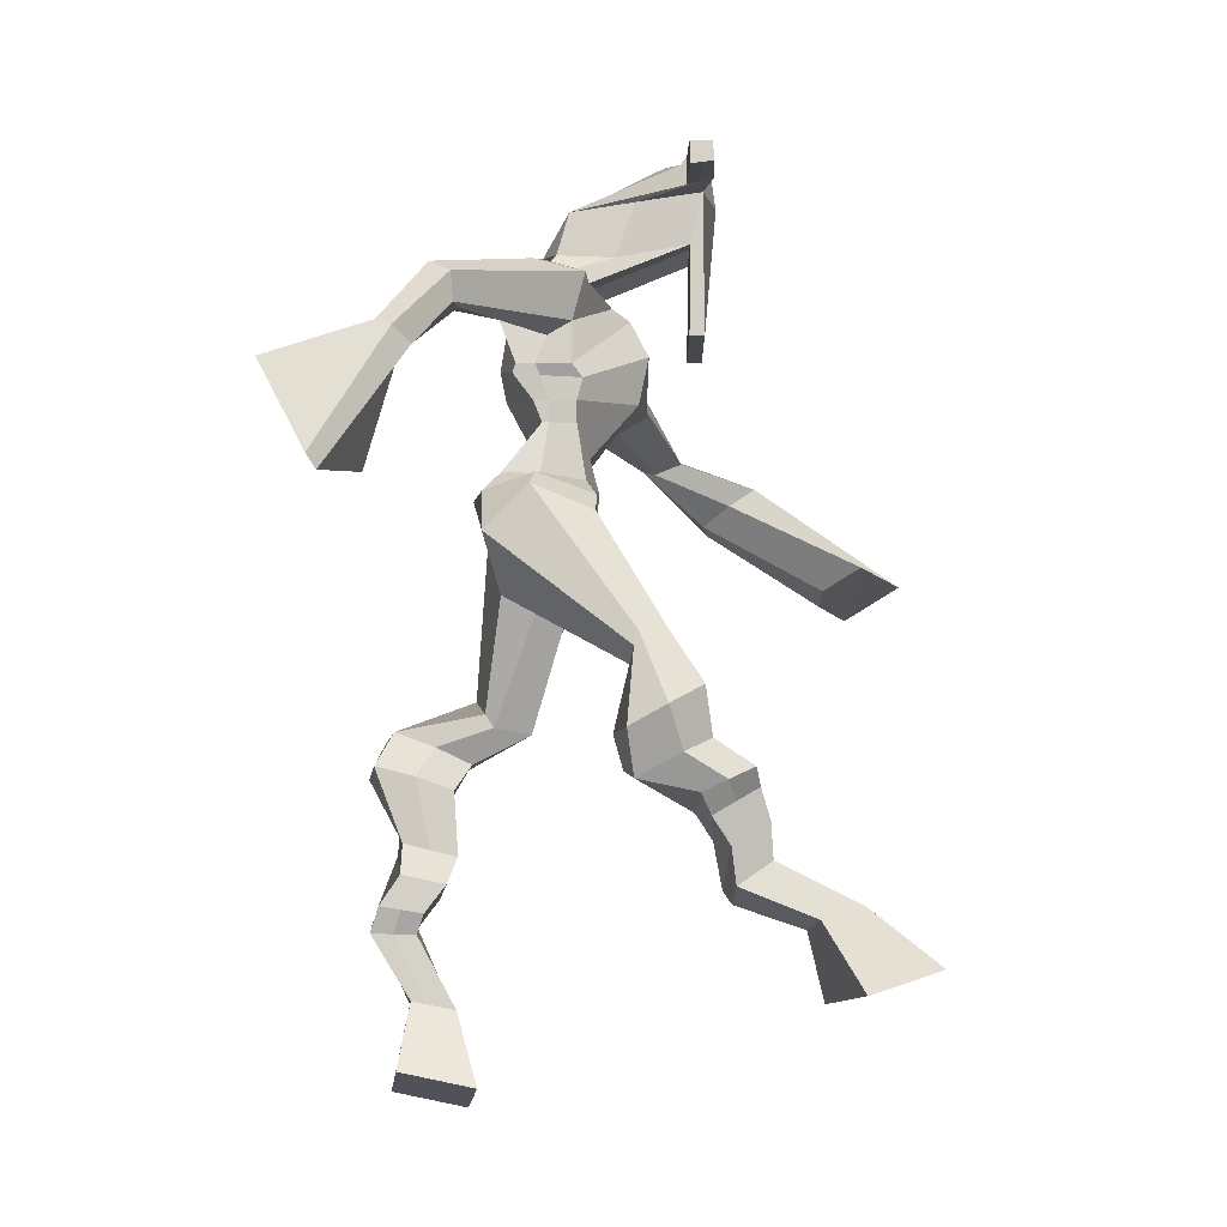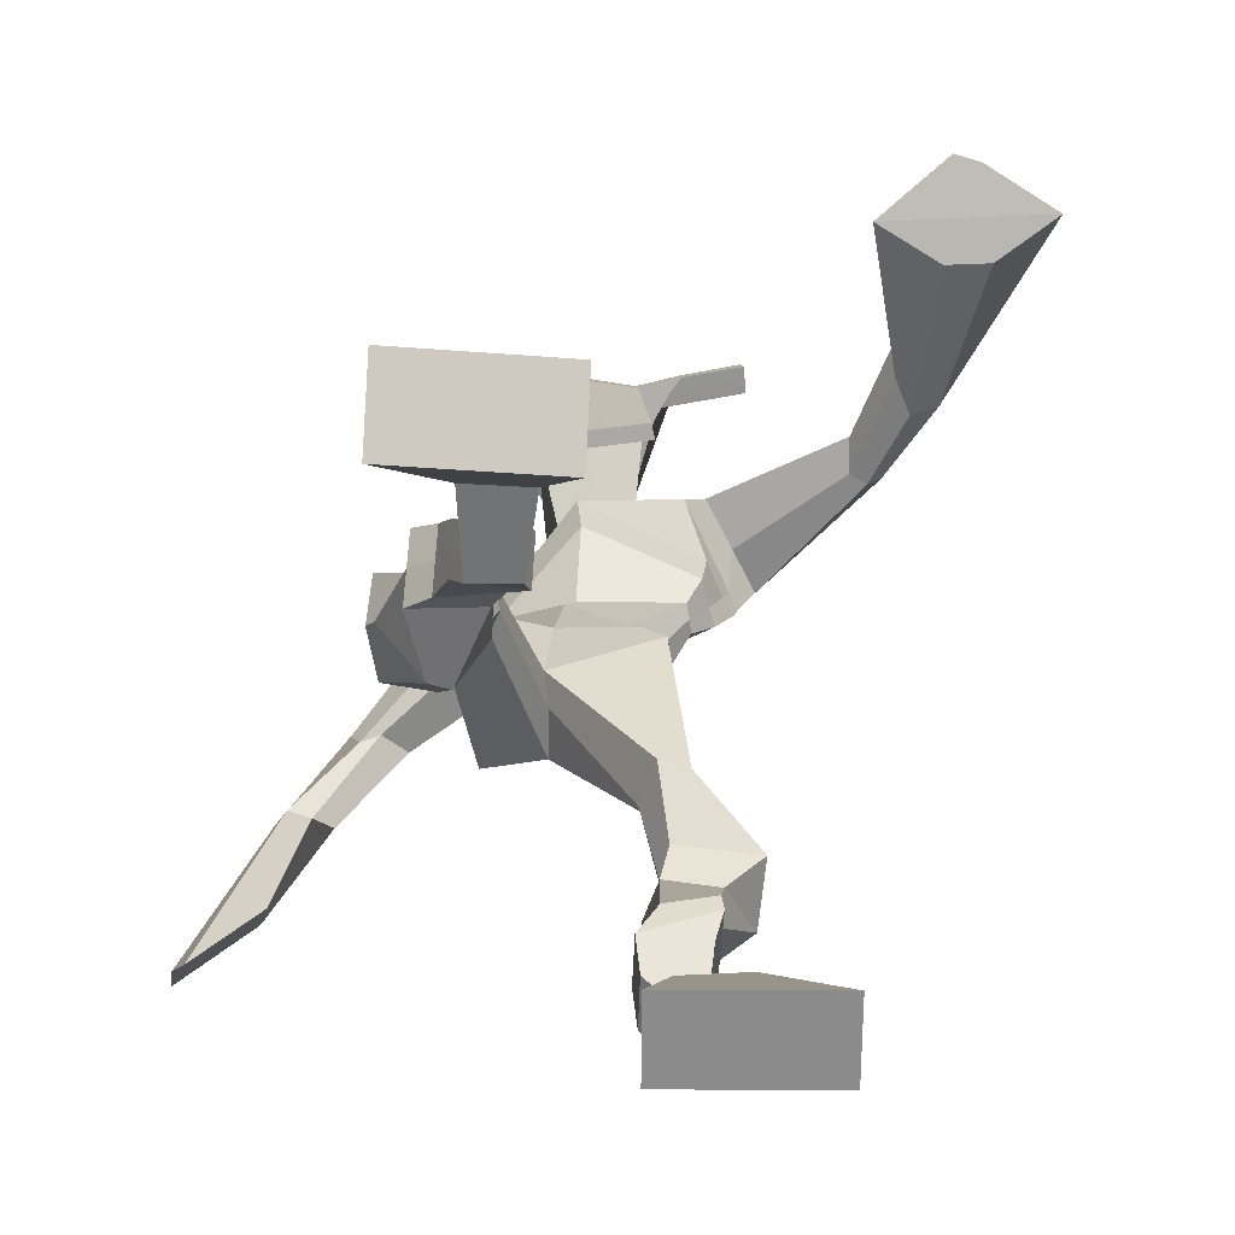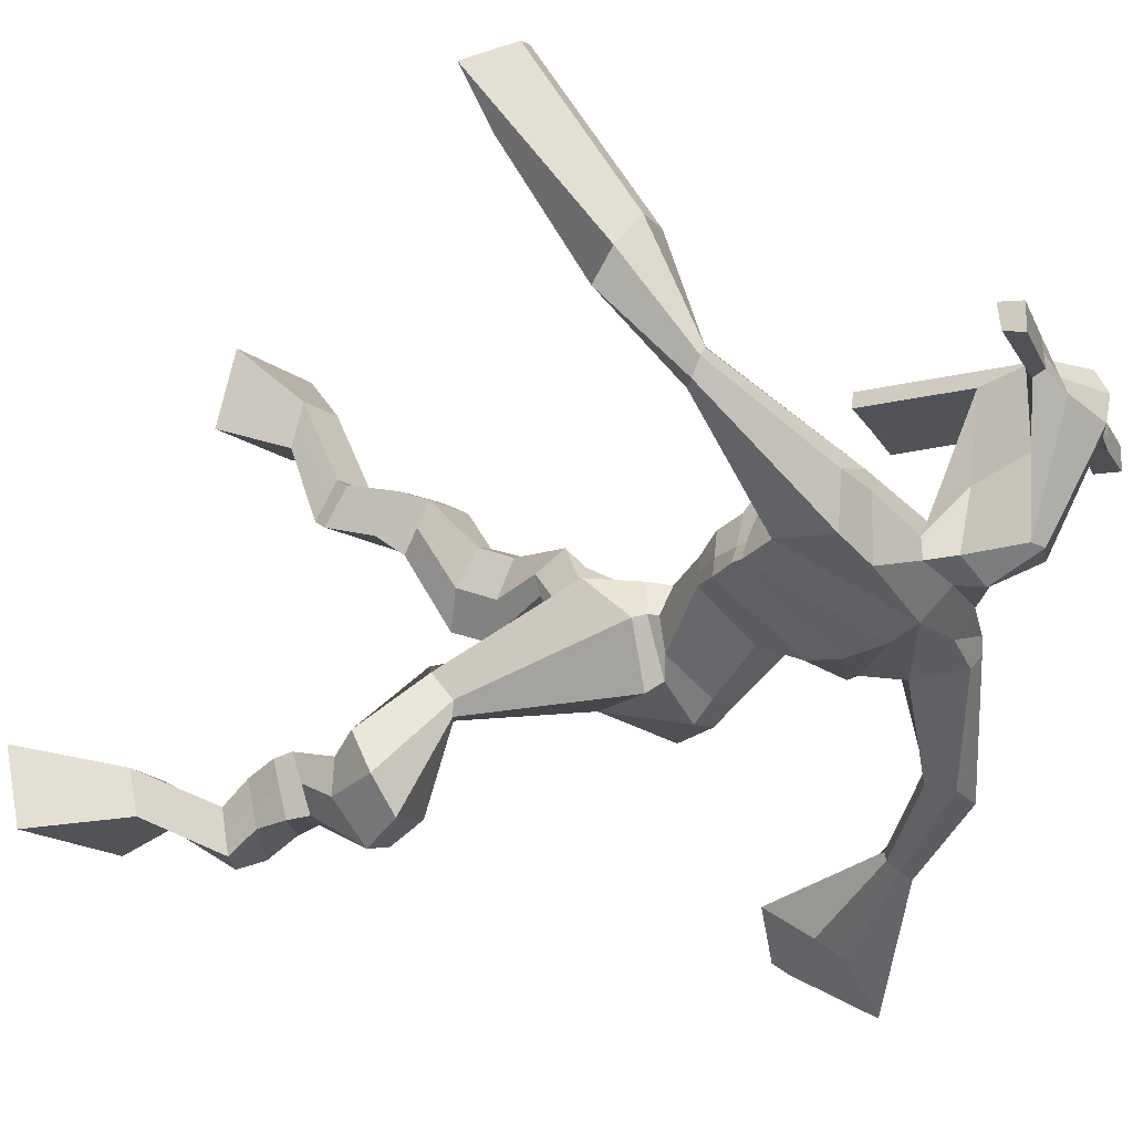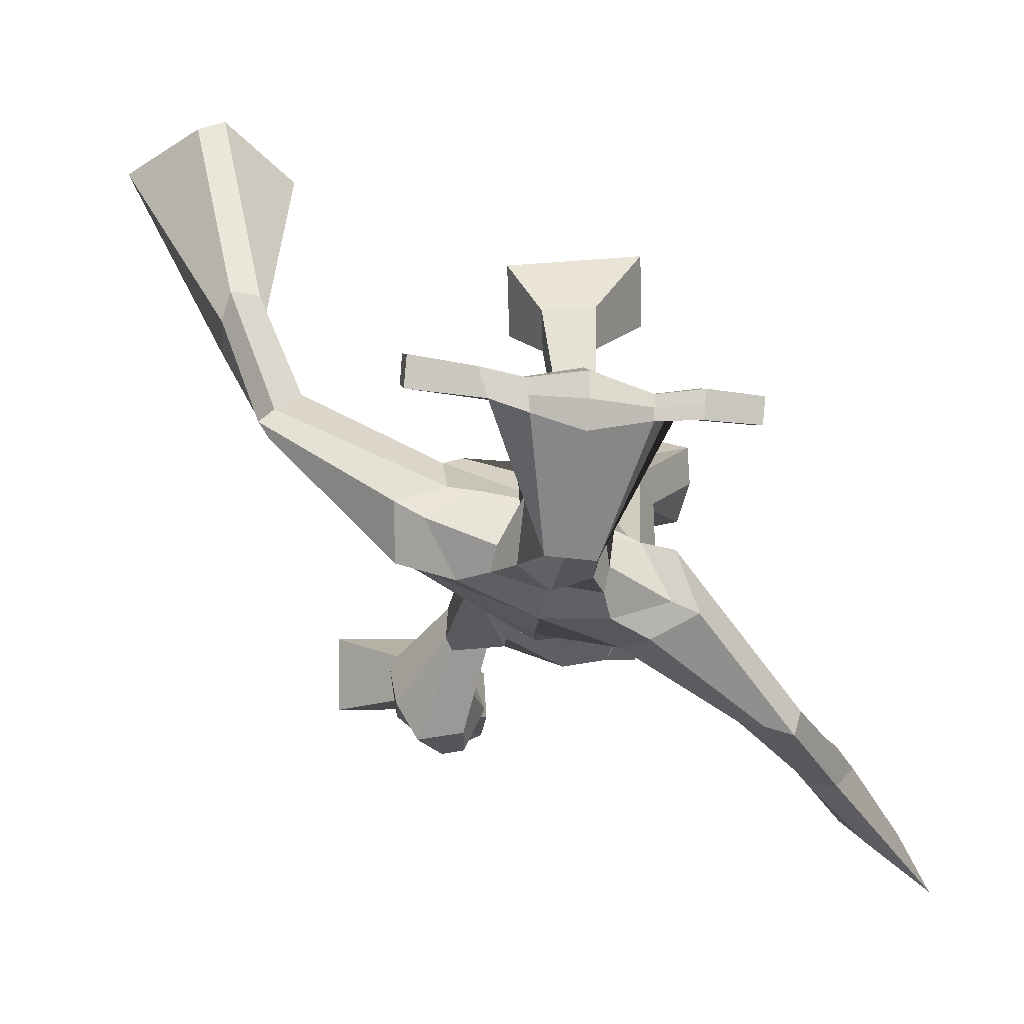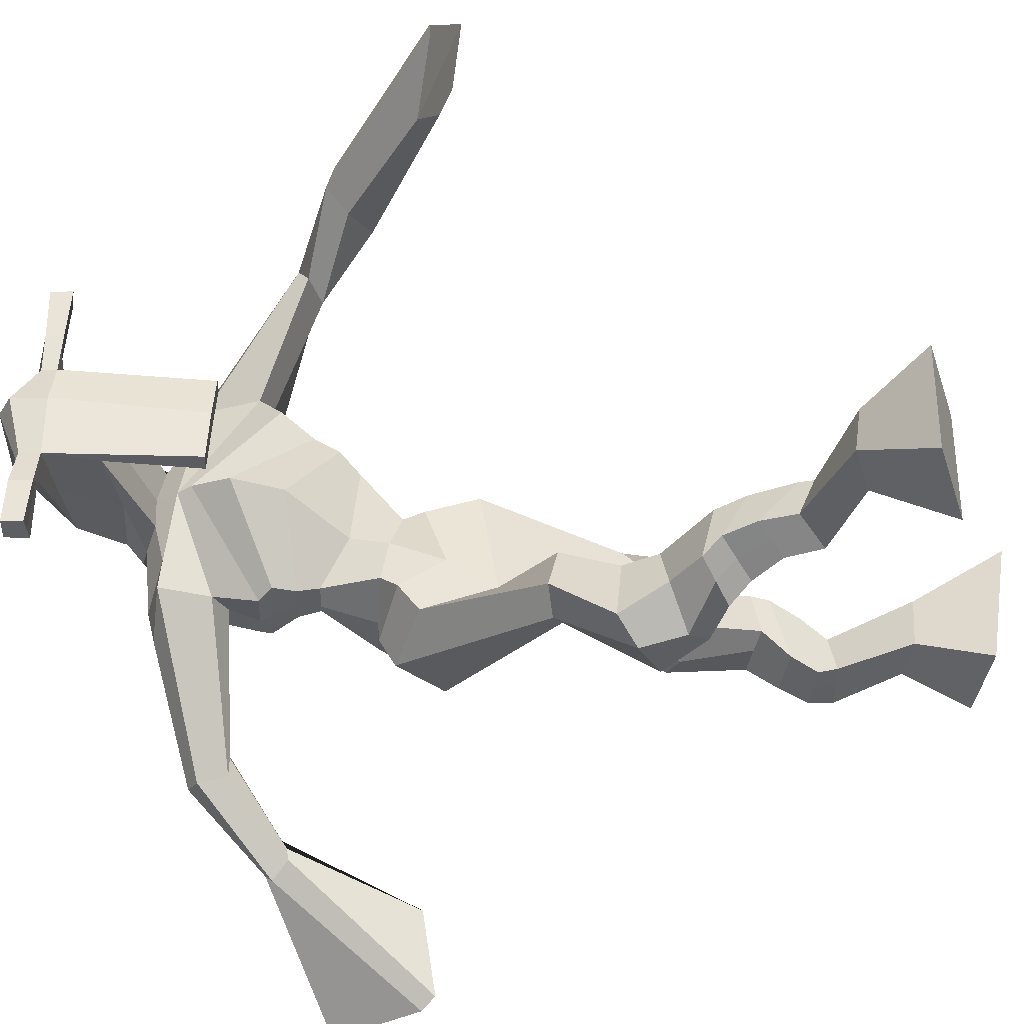
<metadata>
{"format":"obj","ext":"obj","renderer":"f3d","projection":"perspective","resolution":1024,"background":"white","views":[{"elev":-11.7,"azim":-95.8,"up":"+Y"},{"elev":14.5,"azim":-5.8,"up":"+Z"},{"elev":-16.1,"azim":114.4,"up":"+Z"},{"elev":-0.9,"azim":170.7,"up":"+Z"},{"elev":43.4,"azim":-86.4,"up":"+Z"}]}
</metadata>
<code>
o g
v 0.3076 0.8583 -0.1762
v 0.343 0.7609 -0.1463
v 0.3127 0.8784 -0.1154
v 0.352 0.7961 -0.04026
v 0.2258 0.8648 -0.1713
v 0.1338 0.7592 -0.128
v 0.2309 0.885 -0.1106
v 0.1429 0.7943 -0.02192
v 0.2945 0.8902 -0.2798
v 0.3017 0.9259 -0.2278
v 0.2351 0.9091 -0.2824
v 0.2424 0.9451 -0.231
v 0.303 0.9096 -0.2918
v 0.3102 0.9455 -0.2403
v 0.2229 0.9614 -0.2907
v 0.2307 0.9962 -0.2357
v 0.2855 0.9745 -0.3064
v 0.2932 1.009 -0.2514
v 0.2081 0.9999 -0.3189
v 0.2177 1.041 -0.251
v 0.269 1.01 -0.3331
v 0.2785 1.051 -0.2652
v 0.1792 1.027 -0.3369
v 0.1898 1.064 -0.2609
v 0.2312 1.061 -0.434
v 0.266 1.116 -0.3344
v 0.2036 1.047 -0.4225
v 0.1995 1.103 -0.3173
v 0.2178 1.108 -0.4495
v 0.2599 1.165 -0.3527
v 0.1558 1.109 -0.4374
v 0.1534 1.167 -0.3332
v 0.2796 1.212 -0.4141
v 0.2825 1.248 -0.3558
v 0.2252 1.231 -0.4205
v 0.2405 1.258 -0.3715
v 0.3518 1.323 -0.5925
v 0.3483 1.33 -0.4903
v 0.2778 1.398 -0.6244
v 0.2773 1.43 -0.4672
v 0.4285 0.7671 -0.7071
v 0.3867 0.6699 -0.7267
v 0.4275 0.7545 -0.6439
v 0.3851 0.6475 -0.6169
v 0.5106 0.767 -0.706
v 0.5957 0.6495 -0.7279
v 0.5097 0.754 -0.6428
v 0.5941 0.6272 -0.6181
v 0.421 0.8586 -0.7647
v 0.426 0.8574 -0.7002
v 0.4781 0.8807 -0.7598
v 0.4794 0.8713 -0.6972
v 0.4078 0.8951 -0.7538
v 0.4093 0.8855 -0.6913
v 0.4878 0.9257 -0.7309
v 0.4895 0.9126 -0.6667
v 0.4064 0.9389 -0.7249
v 0.4081 0.9258 -0.6607
v 0.5013 0.9745 -0.7265
v 0.5051 0.9567 -0.6489
v 0.4366 0.9852 -0.7216
v 0.4388 0.9674 -0.644
v 0.5023 1.009 -0.7238
v 0.5047 0.9829 -0.6425
v 0.4629 1.097 -0.7628
v 0.4492 1.062 -0.65
v 0.4926 1.081 -0.7687
v 0.5166 1.048 -0.657
v 0.4714 1.147 -0.7347
v 0.4643 1.101 -0.6242
v 0.5356 1.143 -0.744
v 0.5703 1.1 -0.6399
v 0.4394 1.17 -0.6082
v 0.4551 1.143 -0.5409
v 0.4942 1.196 -0.6176
v 0.4958 1.167 -0.5599
v 0.4583 1.431 -0.6046
v 0.4915 1.365 -0.4632
v 0.4732 1.778 -0.5606
v 0.4395 1.773 -0.4281
v 0.3647 1.727 -0.5977
v 0.3135 1.713 -0.4975
v 0.6343 1.661 -0.4903
v 0.574 1.674 -0.3734
v 0.3889 1.792 -0.5612
v 0.3505 1.783 -0.4708
v 0.3421 1.796 -0.586
v 0.3086 1.785 -0.4792
v 0.209 1.692 -0.6907
v 0.1482 1.681 -0.672
v 0.1845 1.724 -0.6948
v 0.138 1.722 -0.6764
v 0.1138 1.609 -0.7591
v 0.0567 1.592 -0.7288
v 0.1047 1.624 -0.7723
v 0.04077 1.613 -0.7553
v 0.02198 1.479 -0.8341
v -0.06629 1.387 -0.8468
v -0.005247 1.511 -0.86
v -0.08124 1.405 -0.8607
v 0.569 1.756 -0.5156
v 0.5373 1.759 -0.4099
v 0.6404 1.741 -0.4954
v 0.5792 1.754 -0.4043
v 0.7623 1.613 -0.3466
v 0.7416 1.622 -0.2888
v 0.7815 1.626 -0.343
v 0.7761 1.641 -0.3078
v 0.7982 1.536 -0.2474
v 0.7907 1.597 -0.166
v 0.8311 1.529 -0.2363
v 0.8266 1.589 -0.1602
v 0.8148 1.44 -0.05484
v 0.8249 1.45 0.07032
v 0.8702 1.426 -0.05162
v 0.8597 1.455 0.05955
v 0.4585 2.001 -0.3477
v 0.452 1.988 -0.2794
v 0.3754 1.975 -0.3349
v 0.3725 1.964 -0.3039
v 0.5173 1.974 -0.3265
v 0.5183 1.958 -0.2859
v 0.5205 1.87 -0.3059
v 0.4538 1.874 -0.3122
v 0.3801 1.856 -0.3196
v 0.4204 1.846 -0.5119
v 0.5094 1.839 -0.4971
v 0.4729 1.858 -0.5275
v 0.5191 1.936 -0.284
v 0.372 1.934 -0.3023
v 0.4909 1.916 -0.4865
v 0.4696 1.927 -0.4886
v 0.4487 1.935 -0.2727
v 0.4289 1.916 -0.4924
v 0.2469 1.963 -0.3379
v 0.2437 1.963 -0.3052
v 0.2432 1.933 -0.303
v 0.2464 1.928 -0.3365
v 0.6587 1.969 -0.3005
v 0.655 1.968 -0.262
v 0.6562 1.936 -0.2591
v 0.6596 1.941 -0.2948
v 0.3349 1.569 -0.5376
v 0.4152 1.556 -0.5497
v 0.5398 1.532 -0.5055
v 0.5345 1.534 -0.4677
v 0.4027 1.536 -0.4635
v 0.3297 1.568 -0.4889
v 0.3347 1.601 -0.5506
v 0.5566 1.564 -0.4466
v 0.3233 1.6 -0.4898
v 0.4421 1.626 -0.581
v 0.5721 1.564 -0.5064
v 0.4168 1.621 -0.3919
v 0.5751 1.936 -0.2718
v 0.5741 1.961 -0.2741
v 0.563 1.962 -0.3101
v 0.5456 1.941 -0.3126
v 0.3159 1.965 -0.3329
v 0.3125 1.965 -0.2974
v 0.3119 1.932 -0.295
v 0.3536 1.937 -0.3291
v 0.4542 1.719 -0.2924
v 0.4511 1.719 -0.3148
v 0.3768 1.717 -0.3226
v 0.5171 1.719 -0.3081
v 0.5123 1.718 -0.2866
v 0.3762 1.717 -0.3004
v 0.4564 1.807 -0.4589
v 0.4034 1.823 -0.5299
v 0.4976 1.798 -0.4486
v 0.4105 1.802 -0.4648
v 0.5356 1.804 -0.5059
v 0.4676 1.817 -0.519
v 0.3299 1.639 -0.5805
v 0.5664 1.601 -0.433
v 0.3196 1.632 -0.4815
v 0.4609 1.678 -0.5896
v 0.6007 1.599 -0.5015
v 0.4191 1.695 -0.3765
v 0.3281 1.653 -0.5761
v 0.5437 1.64 -0.3662
v 0.3098 1.65 -0.4982
v 0.4721 1.74 -0.5799
v 0.6056 1.614 -0.4999
v 0.4281 1.751 -0.4028
v 0.3968 1.493 -0.6041
v 0.4831 1.468 -0.5673
v 0.3849 1.479 -0.452
v 0.3237 1.493 -0.5948
v 0.4569 1.468 -0.4762
v 0.3405 1.488 -0.4747
v 0.138 0.7755 -0.07869
v 0.3093 0.865 -0.1561
v 0.2275 0.8715 -0.1513
v 0.3472 0.7773 -0.09703
v 0.2982 0.9083 -0.2537
v 0.2388 0.9273 -0.2566
v 0.3066 0.9276 -0.266
v 0.2268 0.9788 -0.2632
v 0.2893 0.9919 -0.2789
v 0.2129 1.02 -0.285
v 0.2738 1.031 -0.2991
v 0.1845 1.046 -0.2989
v 0.2738 1.088 -0.3877
v 0.1513 1.076 -0.3628
v 0.25 1.136 -0.4032
v 0.1436 1.139 -0.3834
v 0.2914 1.21 -0.3882
v 0.2207 1.251 -0.414
v 0.3526 1.33 -0.5333
v 0.2609 1.463 -0.5599
v 0.595 0.6391 -0.6768
v 0.4282 0.7629 -0.6862
v 0.5103 0.7626 -0.6851
v 0.386 0.6595 -0.6757
v 0.4236 0.858 -0.7325
v 0.4789 0.876 -0.7286
v 0.4086 0.8903 -0.7226
v 0.4887 0.9192 -0.6988
v 0.4073 0.9323 -0.6928
v 0.5032 0.9656 -0.6877
v 0.4377 0.9763 -0.6828
v 0.5035 0.9958 -0.6832
v 0.4308 1.079 -0.7054
v 0.555 1.066 -0.7157
v 0.457 1.124 -0.6767
v 0.5631 1.122 -0.6932
v 0.4357 1.15 -0.5959
v 0.5035 1.201 -0.5991
v 0.5045 1.435 -0.5231
v 0.3246 1.694 -0.5325
v 0.6067 1.667 -0.4359
v 0.3177 1.804 -0.5409
v 0.2808 1.792 -0.5553
v 0.174 1.681 -0.6637
v 0.1499 1.738 -0.7054
v 0.08676 1.598 -0.742
v 0.06558 1.627 -0.7768
v 0.03081 1.411 -0.7895
v -0.08708 1.525 -0.9246
v 0.6092 1.771 -0.4412
v 0.6425 1.747 -0.4213
v 0.7387 1.603 -0.3309
v 0.796 1.642 -0.3234
v 0.7855 1.568 -0.2073
v 0.835 1.557 -0.1946
v 0.7368 1.462 -0.007465
v 0.9467 1.419 0.004476
v 0.455 2.006 -0.3119
v 0.3739 1.969 -0.3194
v 0.5178 1.966 -0.3062
v 0.5024 1.853 -0.4155
v 0.4102 1.842 -0.4275
v 0.5062 1.926 -0.3851
v 0.3992 1.925 -0.3975
v 0.2453 1.963 -0.3216
v 0.2448 1.93 -0.3198
v 0.6569 1.969 -0.2812
v 0.6579 1.938 -0.277
v 0.538 1.533 -0.4876
v 0.3342 1.569 -0.5283
v 0.5654 1.564 -0.482
v 0.3305 1.601 -0.5284
v 0.5603 1.938 -0.2922
v 0.5685 1.962 -0.2921
v 0.3327 1.934 -0.312
v 0.3142 1.965 -0.3151
v 0.3948 1.814 -0.4991
v 0.5268 1.8 -0.4741
v 0.5863 1.6 -0.4786
v 0.3266 1.636 -0.5416
v 0.5963 1.616 -0.4771
v 0.3225 1.652 -0.5491
v 0.321 1.491 -0.5412
v 0.4785 1.459 -0.5171
v 0.3871 1.464 -0.6303
v 0.4612 1.458 -0.5933
v 0.3653 1.401 -0.4594
v 0.3297 1.467 -0.6217
v 0.4687 1.439 -0.4708
v 0.3156 1.462 -0.462
v 0.4878 1.447 -0.5163
v 0.2971 1.488 -0.5505
f 1 5 11 9
f 4 3 7 8
f 193 195 5 6
f 193 196 4 8
f 196 194 3 4
f 6 5 1 2
f 198 12 16 200
f 7 3 10 12
f 195 7 12 198
f 194 1 9 197
f 200 16 20 202
f 12 10 14 16
f 9 11 15 13
f 197 9 13 199
f 20 18 22 24
f 16 14 18 20
f 13 15 19 17
f 199 13 17 201
f 21 23 27 25
f 17 19 23 21
f 201 17 21 203
f 202 20 24 204
f 206 28 32 208
f 203 21 25 205
f 204 24 28 206
f 24 22 26 28
f 29 31 35 33
f 28 26 30 32
f 25 27 31 29
f 205 25 29 207
f 209 33 37 211
f 207 29 33 209
f 208 32 36 210
f 32 30 34 36
f 185 184 79 83
f 210 36 40 212
f 36 34 38 40
f 33 35 39 37
f 41 49 51 45
f 44 48 47 43
f 213 46 45 215
f 213 48 44 216
f 216 44 43 214
f 46 42 41 45
f 218 220 56 52
f 47 52 50 43
f 215 218 52 47
f 214 217 49 41
f 220 222 60 56
f 52 56 54 50
f 49 53 55 51
f 217 219 53 49
f 60 64 62 58
f 56 60 58 54
f 53 57 59 55
f 219 221 57 53
f 61 65 67 63
f 57 61 63 59
f 221 223 61 57
f 222 224 64 60
f 226 228 72 68
f 223 225 65 61
f 224 226 68 64
f 64 68 66 62
f 69 73 75 71
f 68 72 70 66
f 65 69 71 67
f 225 227 69 65
f 229 211 37 73
f 227 229 73 69
f 228 230 76 72
f 72 76 74 70
f 184 181 81 79
f 230 231 78 76
f 76 78 38 74
f 73 37 77 75
f 268 159 135 257
f 133 129 122 118
f 186 182 84 80
f 274 183 82 232
f 273 185 83 233
f 183 186 80 82
f 234 235 88 86
f 82 88 92 90
f 82 80 86 88
f 79 81 87 85
f 90 92 96 94
f 235 87 91 237
f 232 82 90 236
f 87 81 89 91
f 95 93 97 99
f 236 90 94 238
f 91 89 93 95
f 237 91 95 239
f 240 98 100 241
f 239 95 99 241
f 94 96 100 98
f 238 94 98 240
f 242 102 104 243
f 83 79 101 103
f 80 84 104 102
f 104 84 106 108
f 108 106 110 112
f 83 103 107 105
f 233 83 105 244
f 243 104 108 245
f 109 111 115 113
f 245 108 112 247
f 105 107 111 109
f 244 105 109 246
f 248 113 115 249
f 246 109 113 248
f 112 110 114 116
f 247 112 116 249
f 250 117 119 251
f 250 118 122 252
f 156 155 141 140
f 131 132 117 121
f 132 134 119 117
f 130 133 118 120
f 172 169 124 125
f 174 170 126 128
f 173 174 128 127
f 270 173 127 253
f 169 171 123 124
f 269 172 125 254
f 129 133 163 167
f 128 126 134 132
f 127 128 132 131
f 253 127 131 255
f 130 125 165 168
f 254 125 130 256
f 258 137 136 257
f 161 160 136 137
f 267 161 137 258
f 159 162 138 135
f 260 142 139 259
f 158 157 139 142
f 266 156 140 259
f 265 158 142 260
f 192 189 147 148
f 276 188 145 261
f 275 192 148 262
f 189 191 146 147
f 187 190 143 144
f 188 187 144 145
f 148 147 154 151
f 261 145 153 263
f 262 148 151 264
f 147 146 150 154
f 144 143 149 152
f 145 144 152 153
f 255 131 158 265
f 252 122 156 266
f 131 121 157 158
f 122 129 155 156
f 119 134 162 159
f 256 130 161 267
f 130 120 160 161
f 251 119 159 268
f 165 164 163 168
f 164 166 167 163
f 133 130 168 163
f 123 129 167 166
f 124 123 166 164
f 125 124 164 165
f 234 86 172 269
f 80 102 171 169
f 242 101 173 270
f 101 79 174 173
f 79 85 170 174
f 86 80 169 172
f 151 154 180 177
f 263 153 179 271
f 264 151 177 272
f 154 150 176 180
f 152 149 175 178
f 153 152 178 179
f 177 180 186 183
f 271 179 185 273
f 272 177 183 274
f 180 176 182 186
f 178 175 181 184
f 179 178 184 185
f 278 277 187 188
f 277 280 190 187
f 279 281 191 189
f 284 282 192 275
f 283 278 188 276
f 282 279 189 192
f 281 283 276 191
f 280 284 275 190
f 175 272 274 181
f 176 271 273 182
f 149 264 272 175
f 150 263 271 176
f 102 242 270 171
f 85 234 269 170
f 120 251 268 160
f 134 256 267 162
f 121 252 266 157
f 129 255 265 155
f 143 262 264 149
f 146 261 263 150
f 190 275 262 143
f 191 276 261 146
f 155 265 260 141
f 157 266 259 139
f 141 260 259 140
f 162 267 258 138
f 138 258 257 135
f 126 254 256 134
f 123 253 255 129
f 170 269 254 126
f 171 270 253 123
f 117 250 252 121
f 118 250 251 120
f 111 247 249 115
f 110 246 248 114
f 114 248 249 116
f 106 244 246 110
f 107 245 247 111
f 103 243 245 107
f 84 233 244 106
f 101 242 243 103
f 93 238 240 97
f 96 239 241 100
f 97 240 241 99
f 92 237 239 96
f 89 236 238 93
f 81 232 236 89
f 88 235 237 92
f 85 87 235 234
f 182 273 233 84
f 181 274 232 81
f 160 268 257 136
f 75 77 231 230
f 71 75 230 228
f 70 74 229 227
f 74 38 211 229
f 66 70 227 225
f 63 67 226 224
f 62 66 225 223
f 67 71 228 226
f 59 63 224 222
f 58 62 223 221
f 54 58 221 219
f 50 54 219 217
f 55 59 222 220
f 43 50 217 214
f 45 51 218 215
f 51 55 220 218
f 42 216 214 41
f 46 213 216 42
f 48 213 215 47
f 35 210 212 39
f 31 208 210 35
f 30 207 209 34
f 34 209 211 38
f 26 205 207 30
f 23 204 206 27
f 22 203 205 26
f 27 206 208 31
f 19 202 204 23
f 18 201 203 22
f 14 199 201 18
f 10 197 199 14
f 15 200 202 19
f 3 194 197 10
f 5 195 198 11
f 11 198 200 15
f 2 1 194 196
f 6 2 196 193
f 8 7 195 193
f 39 212 284 280
f 78 231 283 281
f 40 38 279 282
f 231 77 278 283
f 212 40 282 284
f 38 78 281 279
f 37 39 280 277
f 77 37 277 278

</code>
